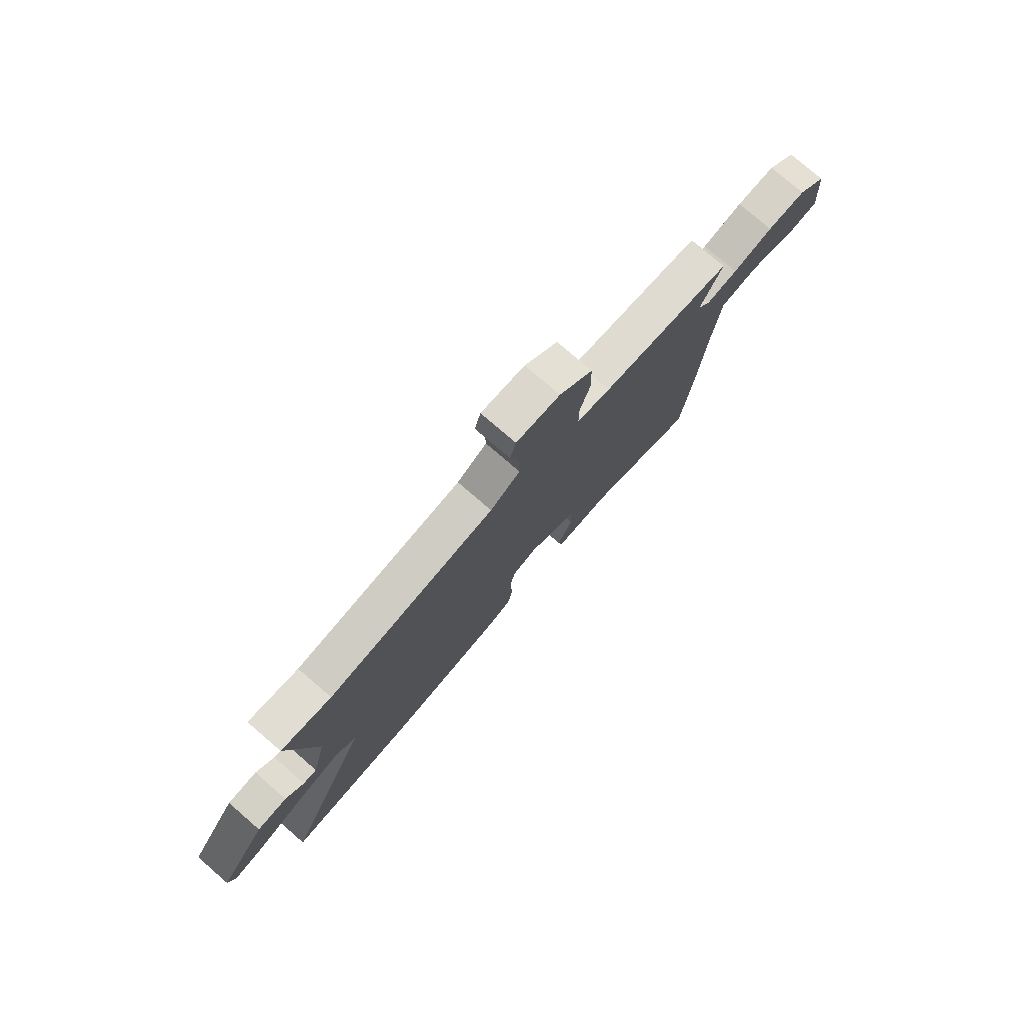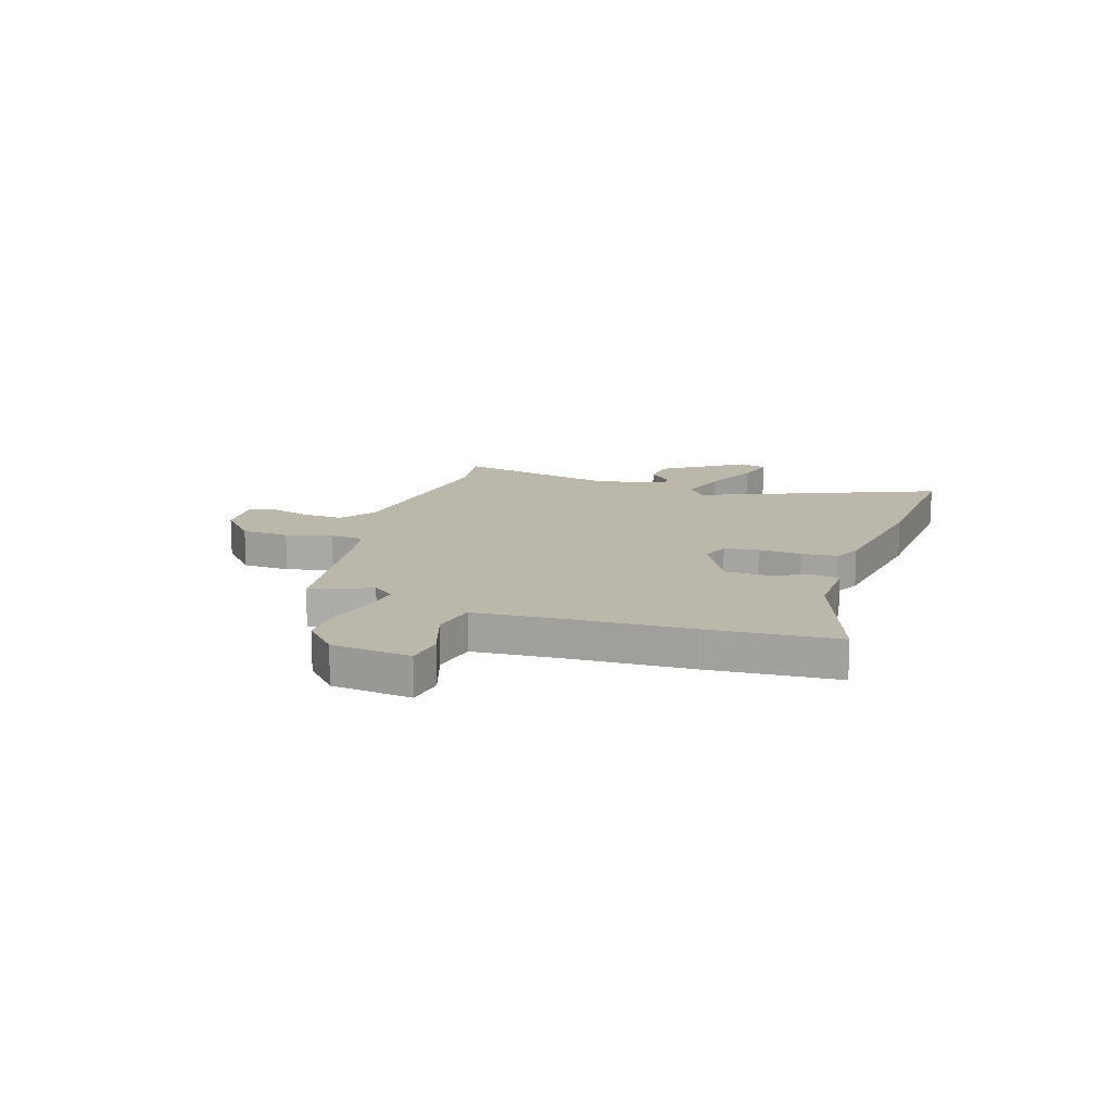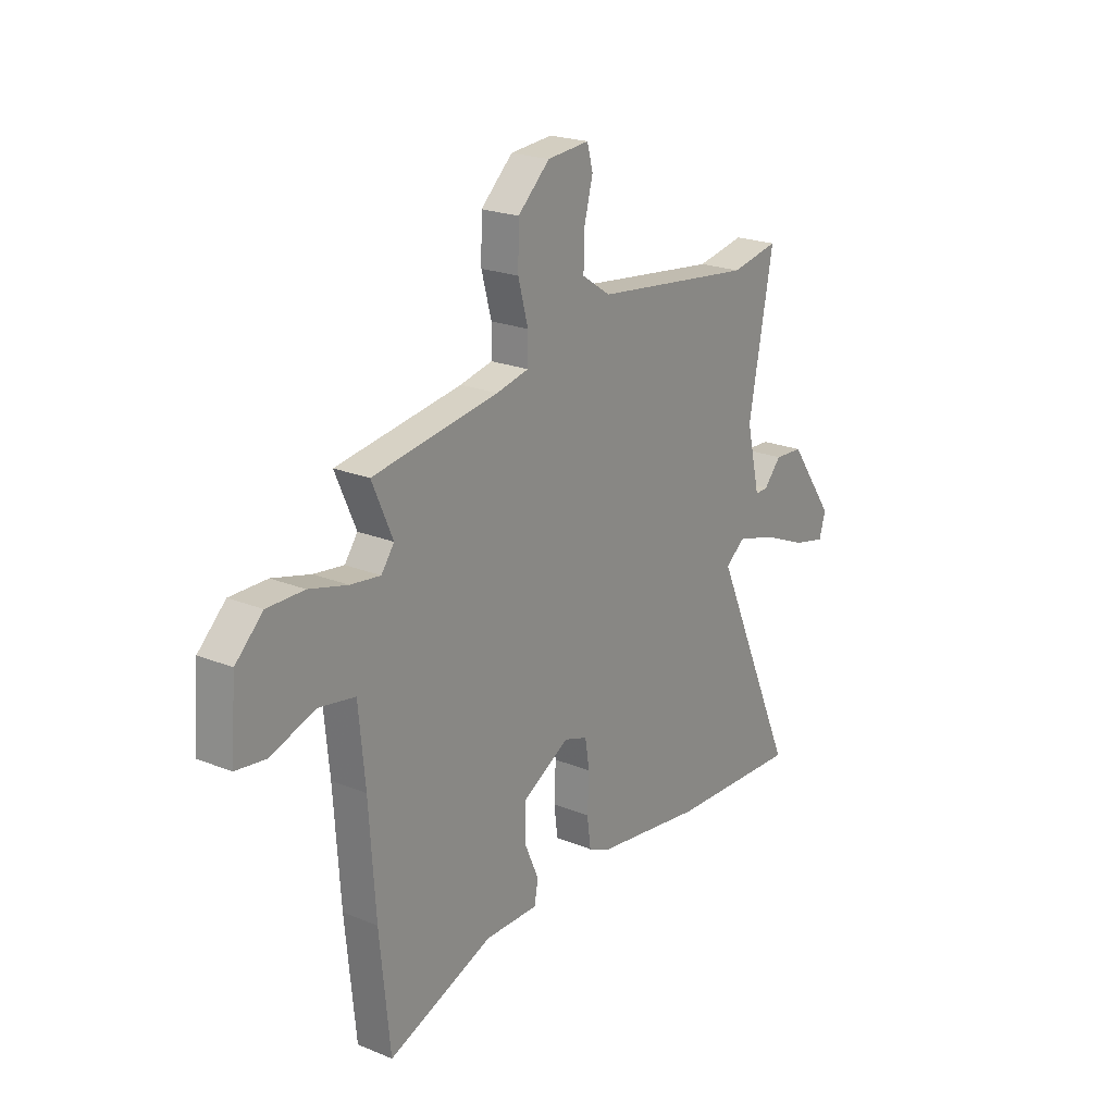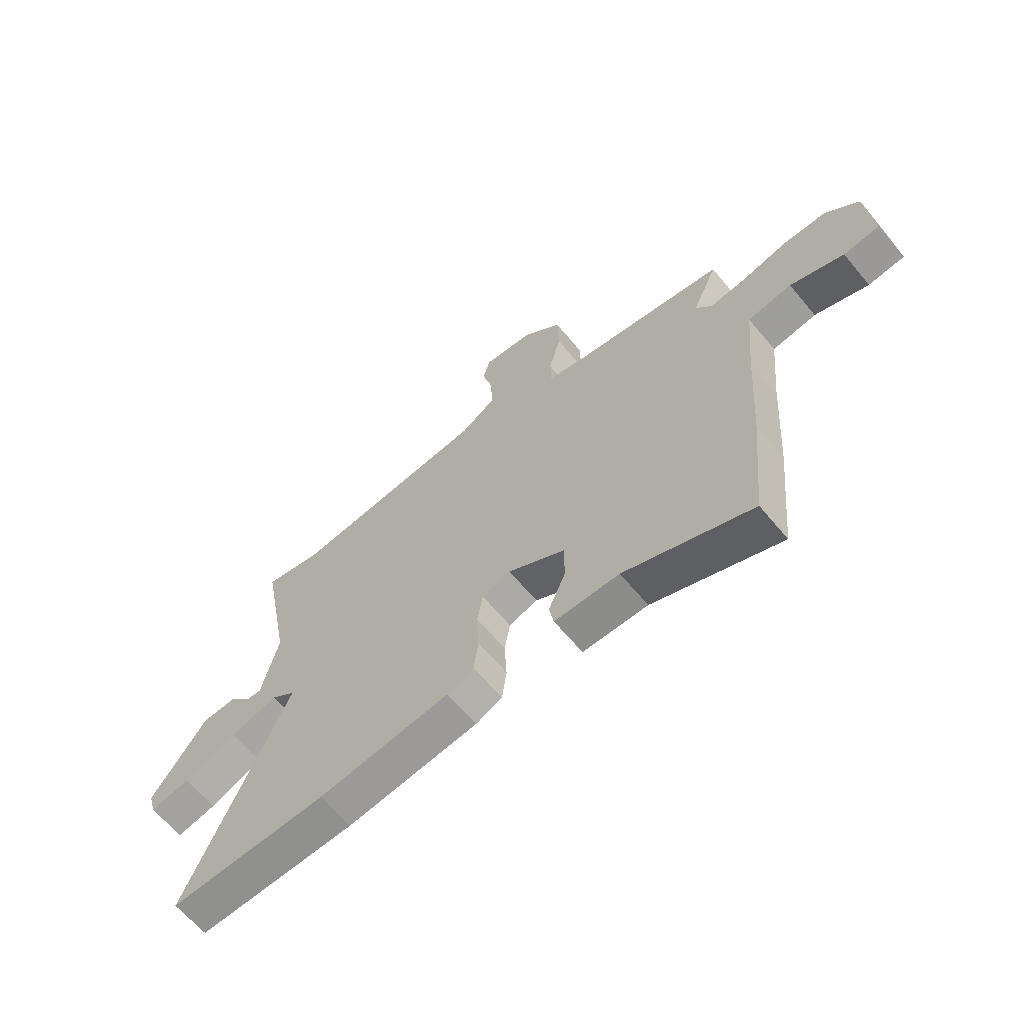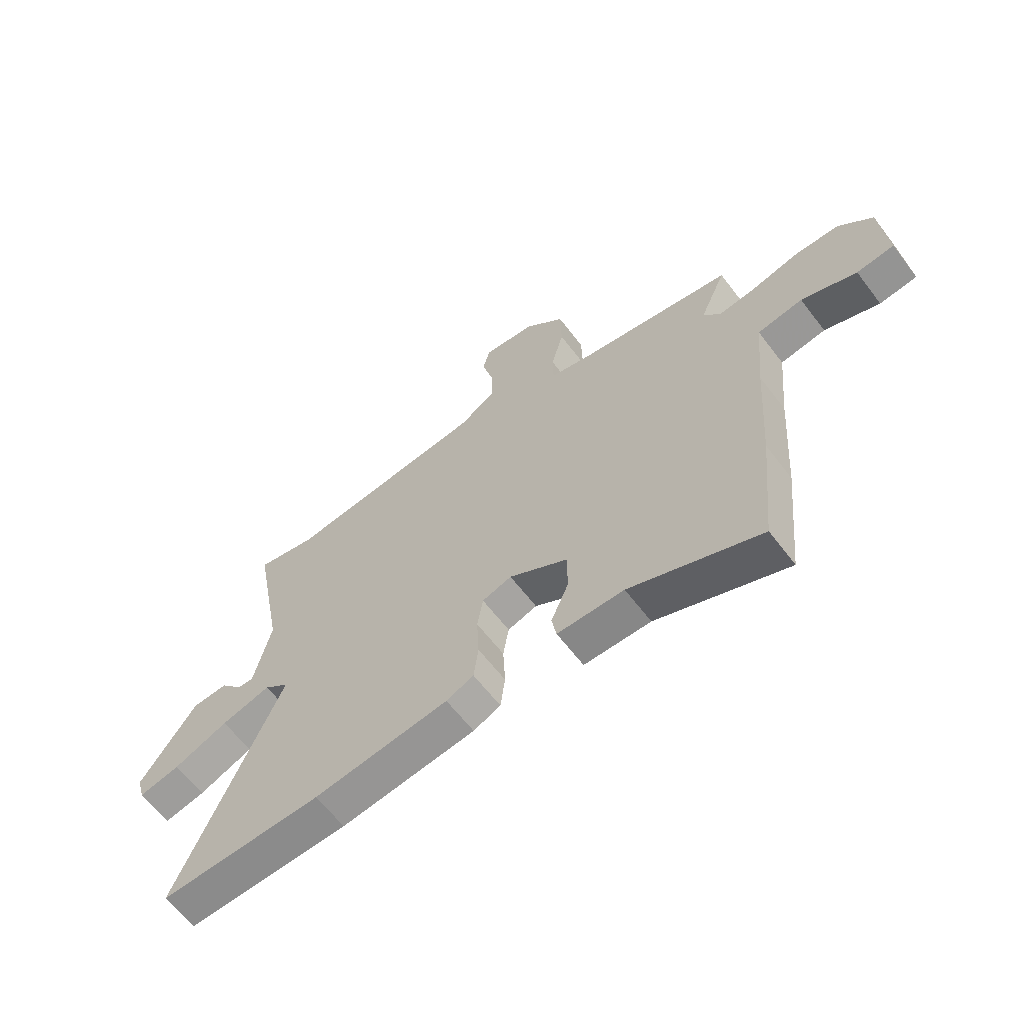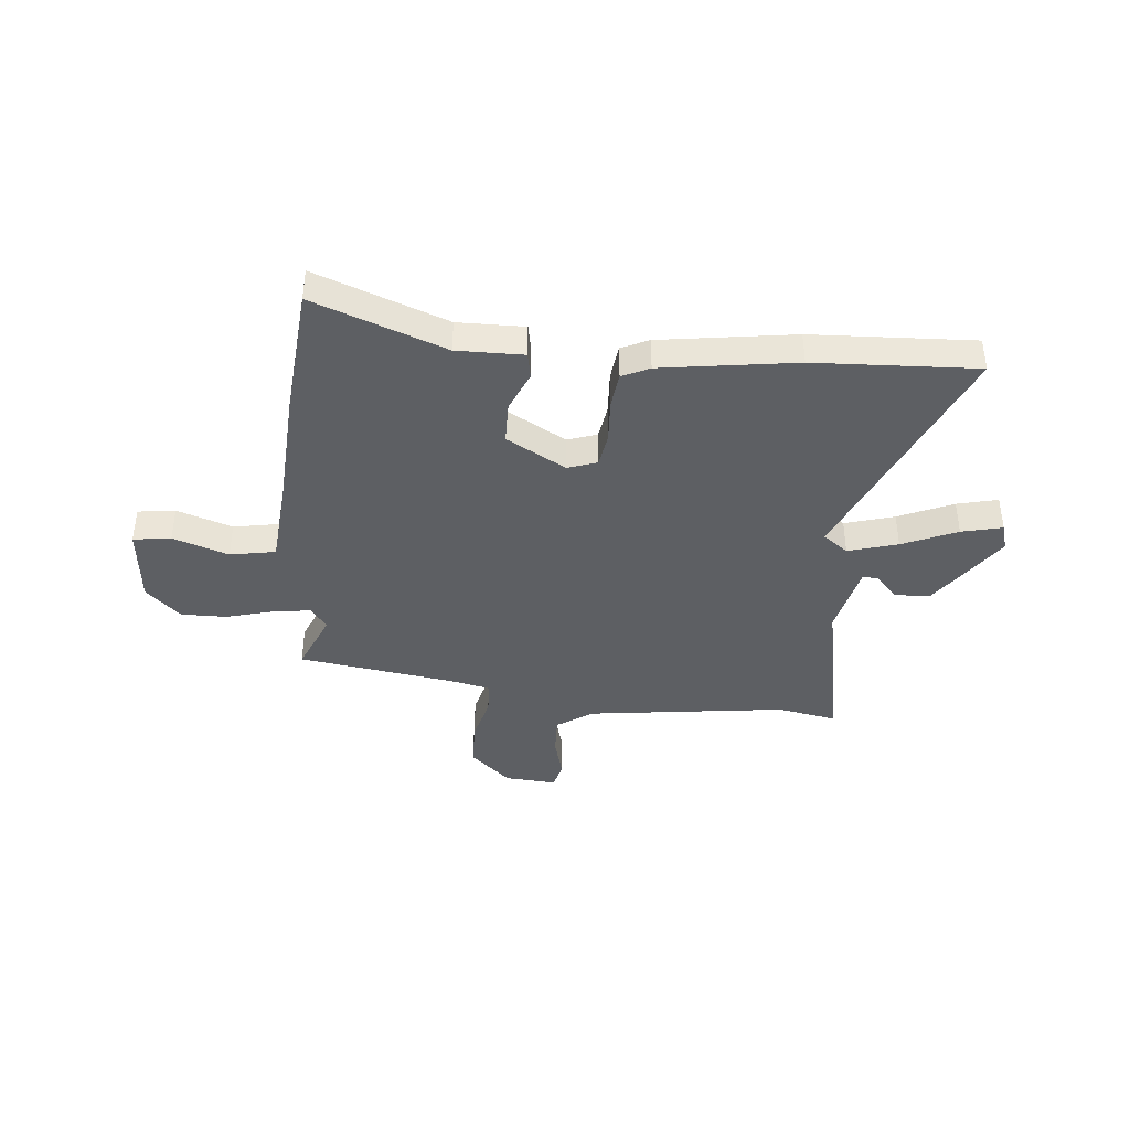
<metadata>
{"format":"obj","ext":"obj","renderer":"f3d","projection":"perspective","resolution":1024,"background":"white","views":[{"elev":77.5,"azim":-49.2,"up":"+Z"},{"elev":14.2,"azim":109.5,"up":"+Y"},{"elev":21.7,"azim":125.8,"up":"+Z"},{"elev":-64.1,"azim":39.7,"up":"+Z"},{"elev":-62.4,"azim":37.2,"up":"+Z"},{"elev":-40.4,"azim":175.3,"up":"+Y"}]}
</metadata>
<code>
v 0.518 0.07 -0.32
v 0.493 0.07 -0.572
v 0.24 0.07 -0.474
v 0.111 0.07 -0.474
v 0.102 0.07 -0.424
v 0.136 0.07 -0.346
v 0.136 0.07 -0.264
v 0.022 0.07 -0.198
v -0.035 0.07 -0.217
v -0.046 0.07 -0.283
v -0.042 0.07 -0.367
v -0.051 0.07 -0.436
v -0.104 0.07 -0.46
v -0.365 0.07 -0.495
v -0.679 0.07 -0.506
v -0.477 0.07 -0.049
v -0.525 0.07 -0.012
v -0.621 0.07 -0.039
v -0.727 0.07 -0.084
v -0.806 0.07 -0.102
v -0.821 0.07 -0.049
v -0.712 0.07 0.106
v -0.643 0.07 0.11
v -0.601 0.07 0.063
v -0.57 0.07 0.061
v -0.537 0.07 0.203
v -0.596 0.07 0.519
v -0.48 0.07 0.496
v -0.093 0.07 0.542
v -0.024 0.07 0.588
v -0.026 0.07 0.666
v -0.047 0.07 0.747
v -0.033 0.07 0.799
v 0.068 0.07 0.79
v 0.145 0.07 0.718
v 0.147 0.07 0.626
v 0.123 0.07 0.537
v 0.124 0.07 0.473
v 0.202 0.07 0.455
v 0.505 0.07 0.407
v 0.455 0.07 0.293
v 0.486 0.07 0.25
v 0.558 0.07 0.259
v 0.65 0.07 0.283
v 0.739 0.07 0.283
v 0.805 0.07 0.219
v 0.818 0.07 0.065
v 0.745 0.07 0.056
v 0.638 0.07 0.094
v 0.55 0.07 0.079
v 0.534 0.07 -0.086
v 0.518 0 -0.32
v 0.493 0 -0.572
v 0.24 0 -0.474
v 0.111 0 -0.474
v 0.102 0 -0.424
v 0.136 0 -0.346
v 0.136 0 -0.264
v 0.022 0 -0.198
v -0.035 0 -0.217
v -0.046 0 -0.283
v -0.042 0 -0.367
v -0.051 0 -0.436
v -0.104 0 -0.46
v -0.365 0 -0.495
v -0.679 0 -0.506
v -0.477 0 -0.049
v -0.525 0 -0.012
v -0.621 0 -0.039
v -0.727 0 -0.084
v -0.806 0 -0.102
v -0.821 0 -0.049
v -0.712 0 0.106
v -0.643 0 0.11
v -0.601 0 0.063
v -0.57 0 0.061
v -0.537 0 0.203
v -0.596 0 0.519
v -0.48 0 0.496
v -0.093 0 0.542
v -0.024 0 0.588
v -0.026 0 0.666
v -0.047 0 0.747
v -0.033 0 0.799
v 0.068 0 0.79
v 0.145 0 0.718
v 0.147 0 0.626
v 0.123 0 0.537
v 0.124 0 0.473
v 0.202 0 0.455
v 0.505 0 0.407
v 0.455 0 0.293
v 0.486 0 0.25
v 0.558 0 0.259
v 0.65 0 0.283
v 0.739 0 0.283
v 0.805 0 0.219
v 0.818 0 0.065
v 0.745 0 0.056
v 0.638 0 0.094
v 0.55 0 0.079
v 0.534 0 -0.086
f 47 48 49
f 46 47 49
f 45 46 49
f 44 45 49
f 43 44 49
f 42 43 49 50
f 41 42 50 51
f 39 40 41
f 1 2 3
f 51 1 3
f 41 51 3
f 39 41 3
f 38 39 3
f 35 36 37
f 34 35 37
f 33 34 37
f 32 33 37
f 31 32 37
f 30 31 37 38
f 26 27 28
f 26 28 29
f 29 30 38
f 26 29 38
f 25 26 38
f 22 23 24
f 21 22 24
f 20 21 24
f 19 20 24
f 18 19 24
f 17 18 24 25
f 14 15 16
f 13 14 16
f 12 13 16
f 11 12 16
f 10 11 16
f 16 17 25
f 10 16 25
f 9 10 25
f 3 4 5 6
f 3 6 7
f 38 3 7
f 8 9 25 38
f 7 8 38
f 100 99 98
f 100 98 97
f 100 97 96
f 100 96 95
f 100 95 94
f 101 100 94 93
f 102 101 93 92
f 92 91 90
f 54 53 52
f 54 52 102
f 54 102 92
f 54 92 90
f 54 90 89
f 88 87 86
f 88 86 85
f 88 85 84
f 88 84 83
f 88 83 82
f 89 88 82 81
f 79 78 77
f 80 79 77
f 89 81 80
f 89 80 77
f 89 77 76
f 75 74 73
f 75 73 72
f 75 72 71
f 75 71 70
f 75 70 69
f 76 75 69 68
f 67 66 65
f 67 65 64
f 67 64 63
f 67 63 62
f 67 62 61
f 76 68 67
f 76 67 61
f 76 61 60
f 57 56 55 54
f 58 57 54
f 58 54 89
f 89 76 60 59
f 89 59 58
f 1 52 53 2
f 2 53 54 3
f 3 54 55 4
f 4 55 56 5
f 5 56 57 6
f 6 57 58 7
f 7 58 59 8
f 8 59 60 9
f 9 60 61 10
f 10 61 62 11
f 11 62 63 12
f 12 63 64 13
f 13 64 65 14
f 14 65 66 15
f 15 66 67 16
f 16 67 68 17
f 17 68 69 18
f 18 69 70 19
f 19 70 71 20
f 20 71 72 21
f 21 72 73 22
f 22 73 74 23
f 23 74 75 24
f 24 75 76 25
f 25 76 77 26
f 26 77 78 27
f 27 78 79 28
f 28 79 80 29
f 29 80 81 30
f 30 81 82 31
f 31 82 83 32
f 32 83 84 33
f 33 84 85 34
f 34 85 86 35
f 35 86 87 36
f 36 87 88 37
f 37 88 89 38
f 38 89 90 39
f 39 90 91 40
f 40 91 92 41
f 41 92 93 42
f 42 93 94 43
f 43 94 95 44
f 44 95 96 45
f 45 96 97 46
f 46 97 98 47
f 47 98 99 48
f 48 99 100 49
f 49 100 101 50
f 50 101 102 51
f 51 102 52 1

</code>
